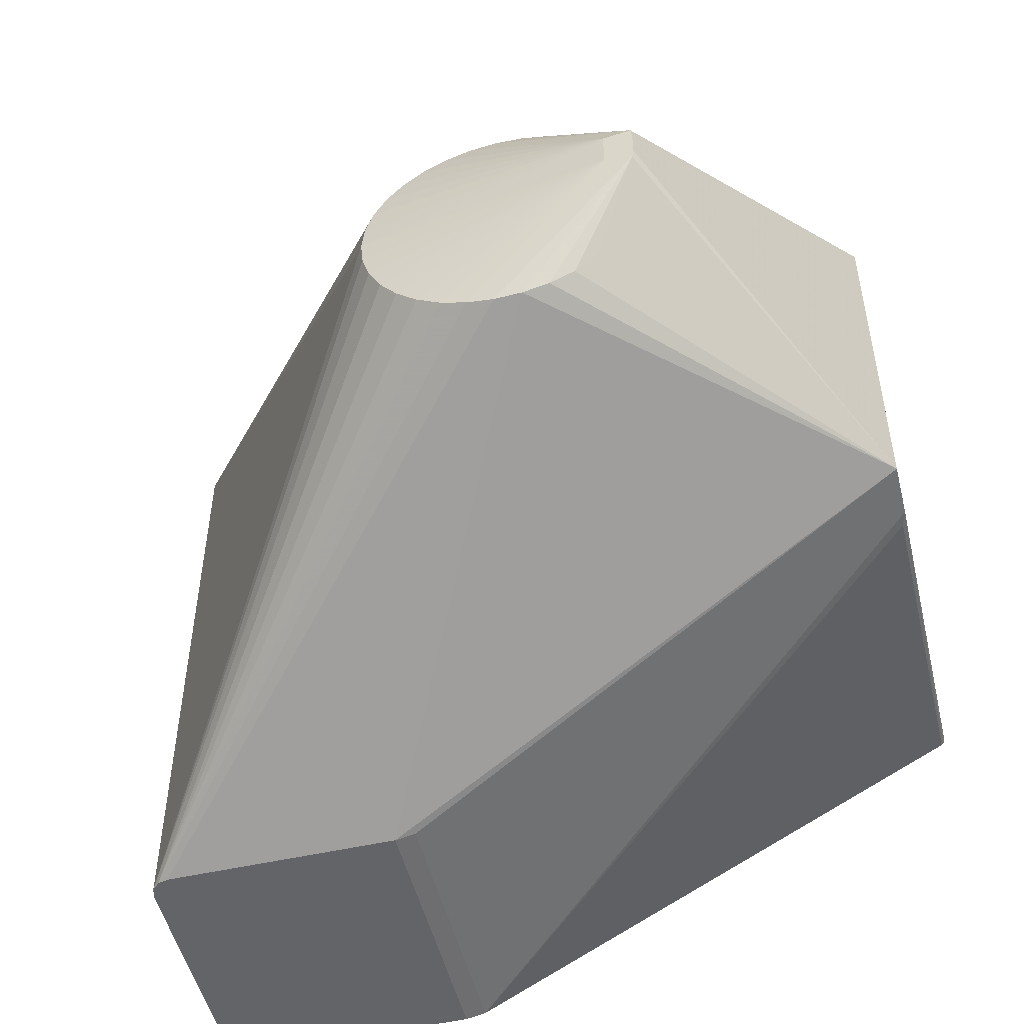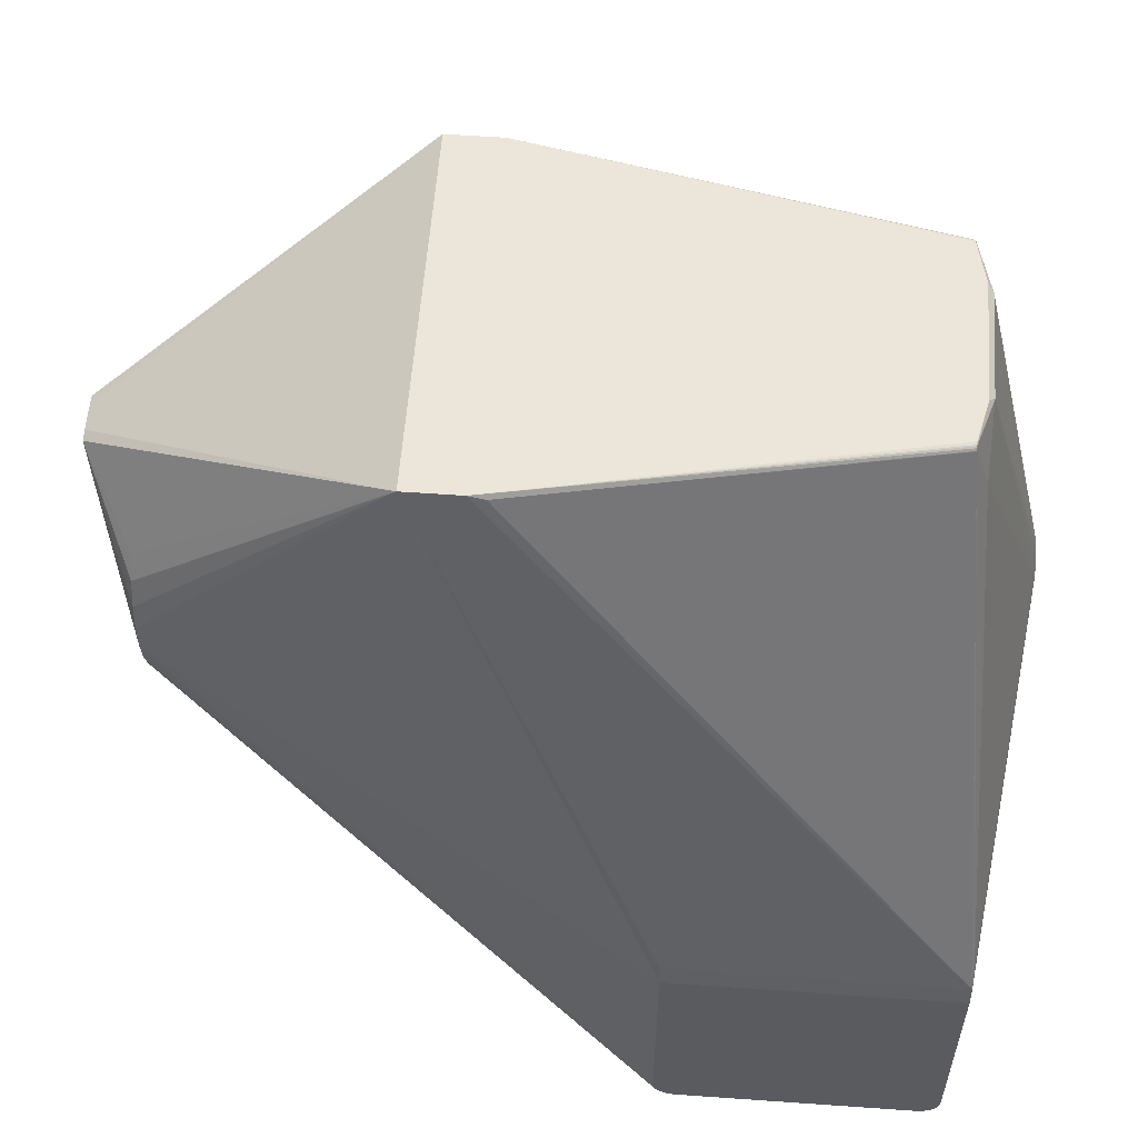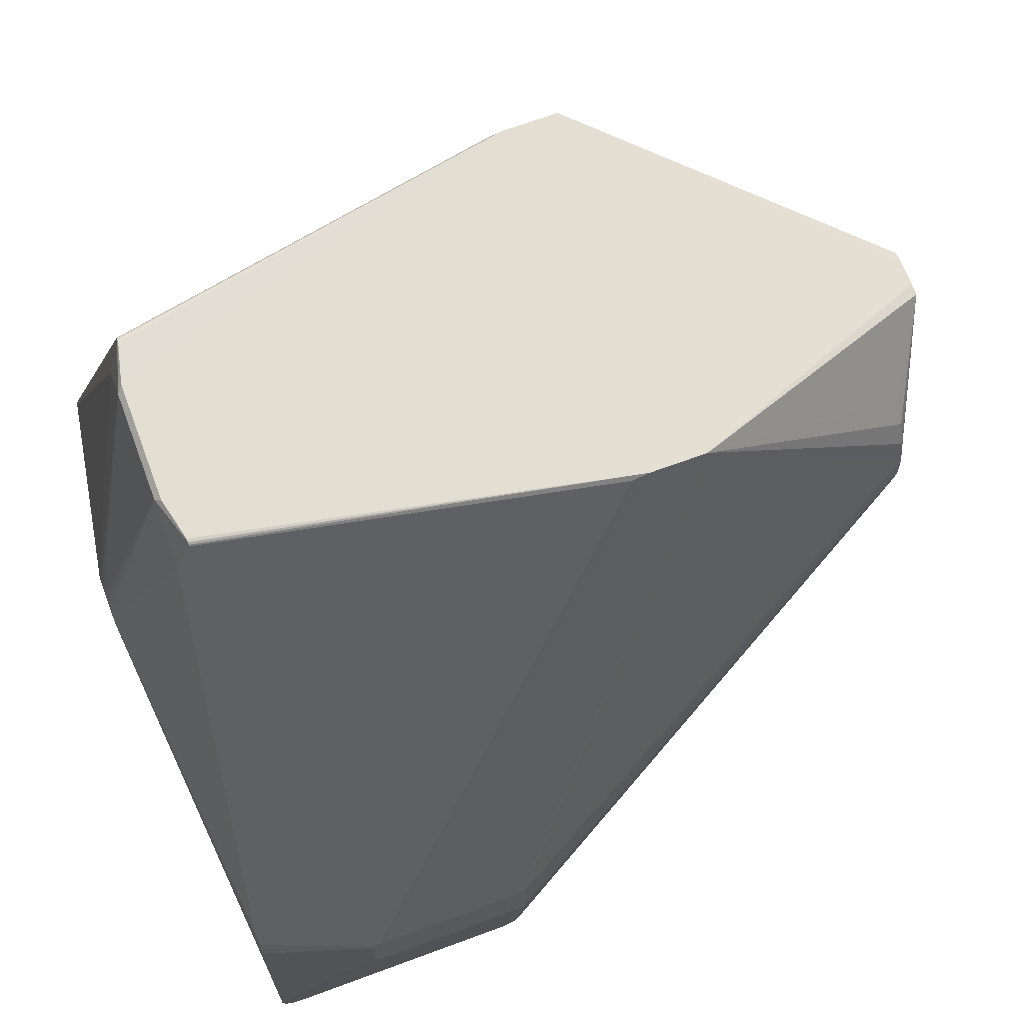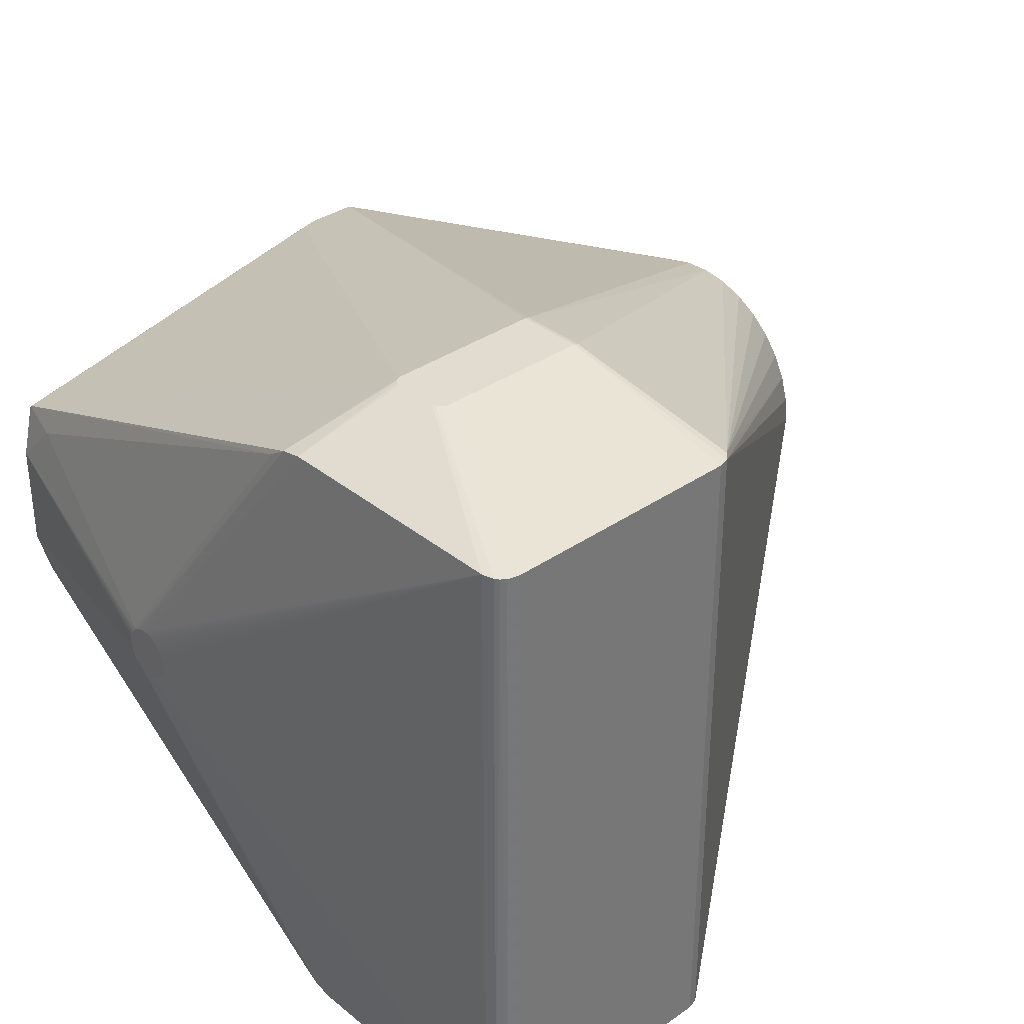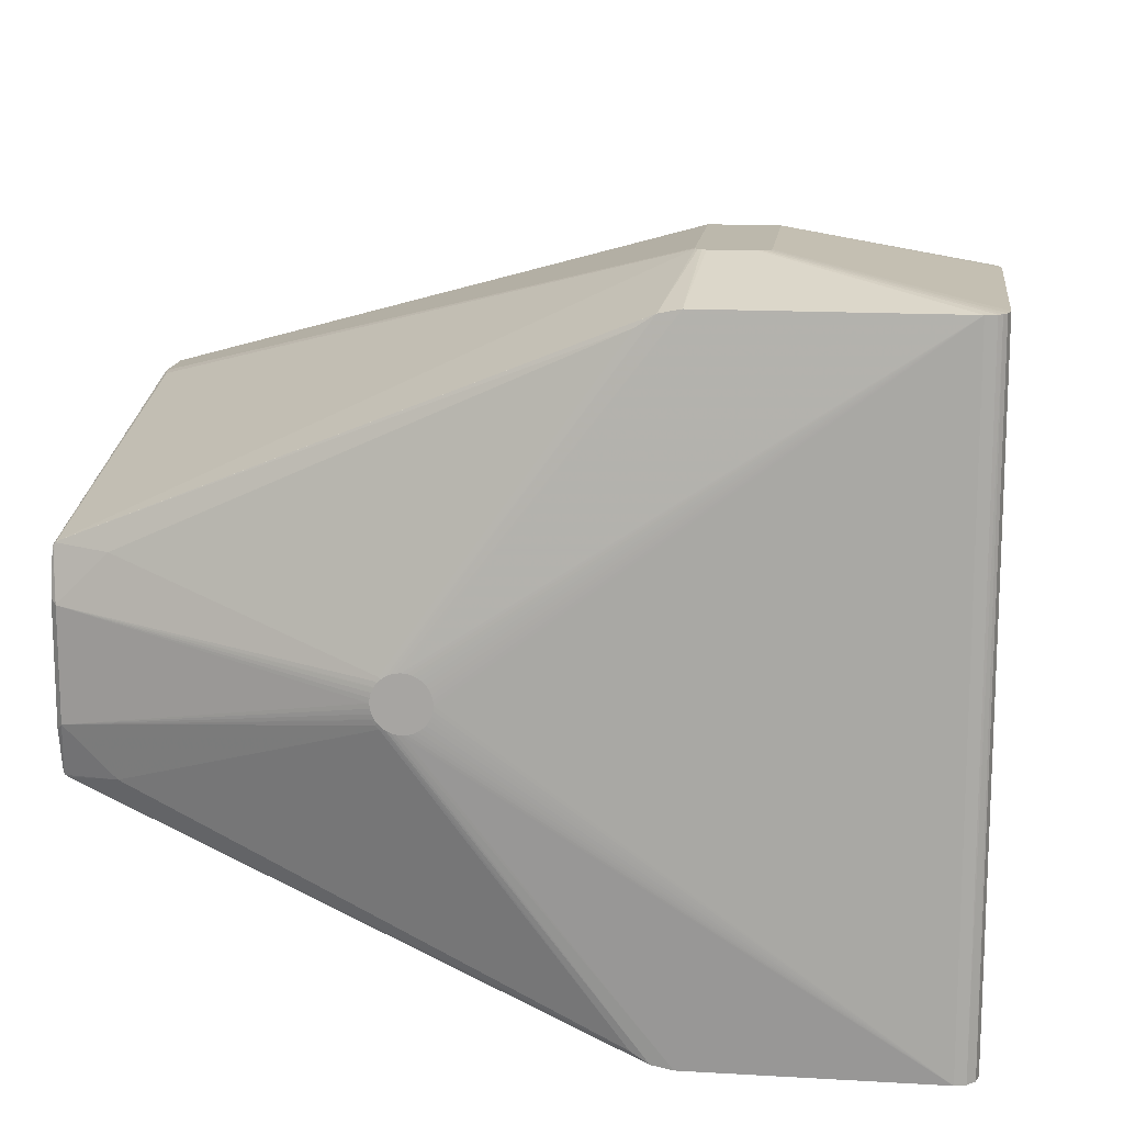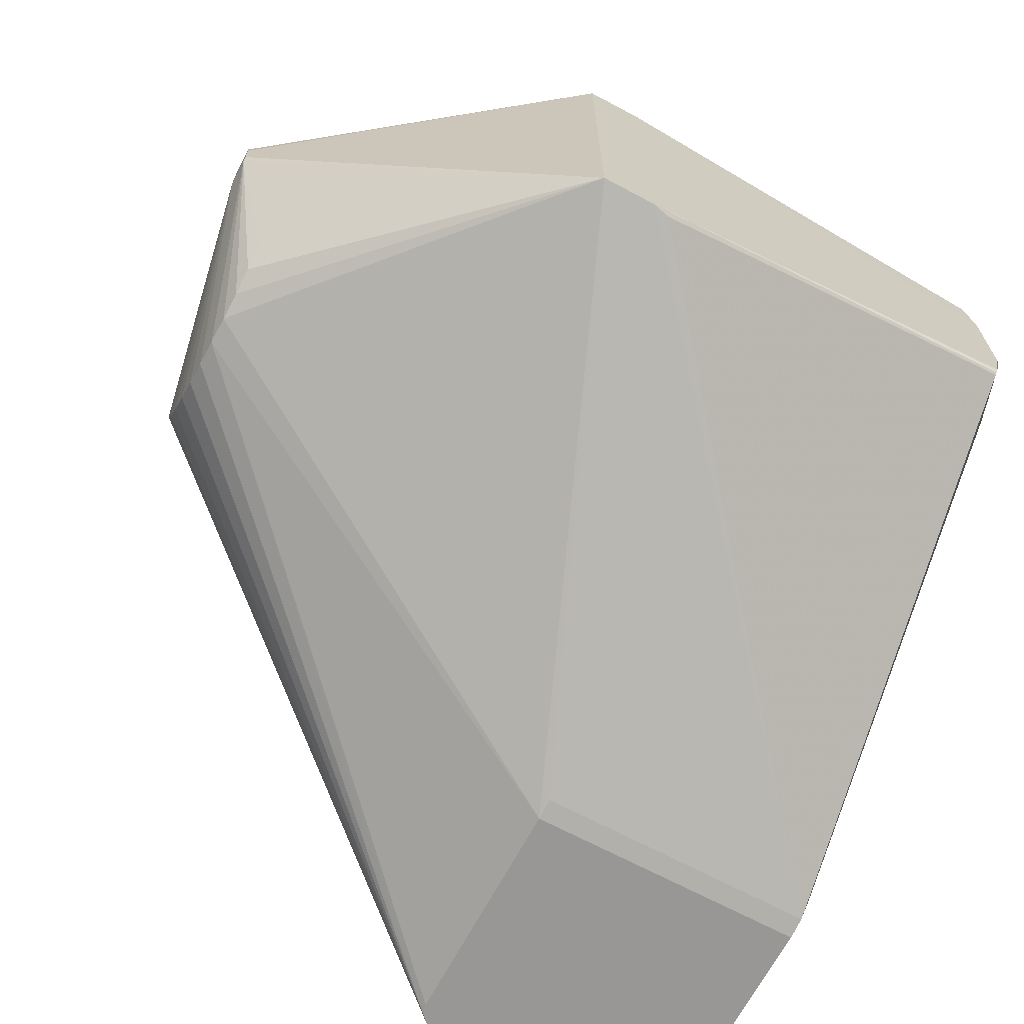
<metadata>
{"format":"obj","ext":"obj","renderer":"f3d","projection":"perspective","resolution":1024,"background":"white","views":[{"elev":-51.2,"azim":103.9,"up":"+Z"},{"elev":57.1,"azim":-175.8,"up":"+Y"},{"elev":67.1,"azim":-20.4,"up":"+Y"},{"elev":34.5,"azim":-42.8,"up":"+Z"},{"elev":14.6,"azim":-82.8,"up":"+Z"},{"elev":-68.2,"azim":151.9,"up":"+Z"}]}
</metadata>
<code>
v -0.0076 0.07123 -0.01755
v -0.0076 0.07167 -0.01814
v -0.0076 0.0716 -0.01789
v -0.0076 0.07145 -0.01768
v -0.0076 0.07163 -0.03705
v -0.0076 0.07128 -0.03743
v -0.0076 0.07149 -0.03727
v -0.002383 0.02092 0.006
v -0.002707 0.02071 0.006
v -0.002924 0.02038 0.006
v -0.002383 0.01508 0.006
v -0.002707 0.01529 0.006
v -0.002924 0.01562 0.006
v -0.003 0.016 0.006
v -0.003 0.02 0.006
v 0.01238 0.015 0.005924
v 0.012 0.015 0.006
v -0.002 0.015 0.006
v 0.01238 0.021 0.005924
v 0.012 0.021 0.006
v -0.002 0.021 0.006
v 0.029 0.072 -0.0105
v 0.0275 0.0716 -0.0105
v 0.029 0.072 -0.0445
v 0.0275 0.0716 -0.0445
v 0.013 0.02291 -0.05762
v -0.013 0.02454 0.001536
v -0.013 0.02291 0.002619
v -0.013 0.02454 -0.05654
v -0.013 0.02291 -0.05762
v 0.034 0.072 -0.0105
v 0.034 0.072 -0.0445
v 0.013 0.021 -0.058
v 0.011 -0.003 -0.058
v 0.012 -0.002732 -0.058
v 0.01273 -0.002 -0.058
v 0.013 -0.001 -0.058
v -0.012 -0.002732 -0.058
v -0.011 -0.003 -0.058
v -0.01273 -0.002 -0.058
v -0.013 -0.001 -0.058
v -0.013 0.021 -0.058
v -0.013 0.021 0.003
v -0.011 -0.003 0.003
v -0.012 -0.002732 0.003
v -0.01245 -0.002373 0.003
v -0.01273 -0.002 0.003
v -0.013 -0.001 0.003
v 0.011 -0.003 0.003
v 0.01273 -0.002 0.003
v 0.012 -0.002732 0.003
v -0.0076 0.07132 -0.01759
v -0.0076 0.07158 -0.01785
v -0.0076 0.07168 -0.0182
v -0.0076 0.07158 -0.03715
v -0.0076 0.07168 -0.0368
v -0.0076 0.07132 -0.03741
v -0.009 0.06667 -0.037
v -0.009 0.07118 -0.0325
v -0.0085 0.07168 -0.033
v -0.009 0.07118 -0.0225
v -0.0085 0.07168 -0.022
v -0.009 0.06667 -0.018
v -0.01573 0.04438 -0.02888
v -0.01573 0.04411 -0.02927
v -0.01573 0.04377 -0.02961
v -0.0158 0.04435 -0.02836
v -0.0158 0.04446 -0.02793
v -0.0158 0.04325 -0.02967
v -0.0158 0.04361 -0.02942
v -0.0158 0.04392 -0.02911
v -0.0158 0.04417 -0.02875
v -0.0158 0.03954 -0.02793
v -0.0158 0.03965 -0.02836
v -0.0158 0.04286 -0.02985
v -0.0158 0.04243 -0.02996
v -0.0158 0.04075 -0.02967
v -0.0158 0.04114 -0.02985
v -0.0158 0.04157 -0.02996
v -0.0158 0.042 -0.03
v -0.0158 0.04039 -0.02942
v -0.0158 0.04008 -0.02911
v -0.0158 0.03983 -0.02875
v -0.0158 0.0395 -0.0275
v -0.0158 0.03954 -0.02707
v -0.0158 0.03965 -0.02664
v -0.0158 0.03983 -0.02625
v -0.0158 0.04008 -0.02589
v 0.0617 0.05234 -0.02932
v -0.0158 0.04039 -0.02558
v -0.0158 0.04075 -0.02533
v -0.0158 0.04114 -0.02515
v -0.0158 0.04157 -0.02504
v -0.0158 0.042 -0.025
v -0.0158 0.04243 -0.02504
v -0.0158 0.04286 -0.02515
v -0.0158 0.04325 -0.02533
v -0.01573 0.04377 -0.02539
v -0.0158 0.04361 -0.02558
v -0.01573 0.04411 -0.02573
v -0.0158 0.04392 -0.02589
v -0.01573 0.04438 -0.02613
v -0.0158 0.04417 -0.02625
v -0.0158 0.04435 -0.02664
v -0.0158 0.04446 -0.02707
v -0.0158 0.0445 -0.0275
v 0.0572 0.05051 -0.03732
v 0.0572 0.0485 -0.03876
v 0.0572 0.04625 -0.03979
v 0.0572 0.04385 -0.04037
v 0.0572 0.04138 -0.04049
v 0.0572 0.03894 -0.04013
v 0.0572 0.0366 -0.03933
v 0.0572 0.03446 -0.03809
v 0.0572 0.03259 -0.03647
v 0.0572 0.03106 -0.03453
v 0.0572 0.02993 -0.03233
v 0.0572 0.02923 -0.02996
v 0.0572 0.029 -0.0275
v 0.0572 0.02923 -0.02504
v 0.0572 0.02993 -0.02267
v 0.0572 0.03106 -0.02047
v 0.0572 0.03259 -0.01853
v 0.0572 0.03446 -0.01691
v 0.0572 0.0366 -0.01567
v 0.0572 0.03894 -0.01487
v 0.0572 0.04138 -0.01451
v 0.0572 0.04385 -0.01463
v 0.0572 0.04625 -0.01521
v 0.0572 0.0485 -0.01624
v 0.0572 0.05051 -0.01768
v 0.0617 0.0548 -0.02976
v 0.0617 0.05494 -0.02874
v 0.0617 0.05494 -0.02626
v 0.0617 0.0548 -0.02524
v 0.0617 0.05234 -0.02568
f 34 49 44
f 34 44 39
f 108 109 32
f 108 132 109
f 134 31 135
f 48 84 41
f 26 32 33
f 42 30 26
f 42 26 33
f 6 25 30
f 24 32 26
f 24 26 30
f 24 30 25
f 107 108 32
f 107 32 132
f 107 132 108
f 89 136 119
f 133 134 135
f 133 135 136
f 133 136 89
f 133 89 132
f 133 132 32
f 133 32 31
f 133 31 134
f 131 130 135
f 131 135 31
f 131 31 130
f 129 130 31
f 129 135 130
f 112 132 89
f 45 38 39
f 45 39 44
f 40 47 48
f 40 48 41
f 40 41 42
f 40 42 33
f 40 33 37
f 40 37 36
f 40 36 35
f 40 35 34
f 40 34 39
f 40 39 38
f 69 29 30
f 7 58 59
f 7 59 55
f 7 55 24
f 5 56 24
f 5 24 55
f 5 55 59
f 60 56 5
f 60 5 59
f 60 24 56
f 16 127 19
f 4 53 61
f 4 61 63
f 4 63 52
f 4 52 23
f 1 23 52
f 1 52 28
f 122 121 136
f 122 136 123
f 120 119 136
f 120 136 121
f 50 121 122
f 50 122 123
f 118 89 119
f 118 119 35
f 115 116 36
f 115 36 114
f 115 114 89
f 115 89 116
f 128 129 31
f 128 31 19
f 128 19 127
f 128 127 135
f 128 135 129
f 90 88 48
f 27 28 52
f 27 52 63
f 111 112 36
f 111 36 37
f 111 37 33
f 111 132 112
f 113 112 89
f 113 89 114
f 113 114 36
f 113 36 112
f 46 40 38
f 46 38 45
f 46 47 40
f 65 59 58
f 76 30 42
f 57 7 24
f 57 24 25
f 57 25 6
f 57 6 30
f 57 30 29
f 57 29 58
f 57 58 7
f 62 60 59
f 62 59 61
f 62 2 54
f 3 2 62
f 3 62 61
f 3 61 53
f 17 18 44
f 17 44 49
f 17 50 16
f 94 48 43
f 126 50 125
f 126 125 136
f 126 136 135
f 126 135 127
f 126 127 16
f 126 16 50
f 51 50 17
f 51 17 49
f 51 49 34
f 51 34 35
f 51 35 119
f 51 119 120
f 51 120 121
f 51 121 50
f 124 50 123
f 124 123 136
f 124 136 125
f 124 125 50
f 117 118 35
f 117 35 36
f 117 36 116
f 117 116 89
f 117 89 118
f 85 84 48
f 85 48 86
f 87 86 48
f 87 48 88
f 91 90 48
f 91 48 92
f 110 111 33
f 110 33 32
f 110 32 109
f 110 109 132
f 110 132 111
f 78 79 41
f 78 41 77
f 81 77 41
f 81 41 82
f 83 82 41
f 83 41 74
f 73 74 41
f 73 41 84
f 70 29 69
f 64 65 72
f 64 72 59
f 64 59 65
f 75 69 30
f 75 30 76
f 80 76 42
f 80 42 41
f 80 41 79
f 22 3 53
f 22 53 4
f 22 4 23
f 22 31 32
f 22 32 24
f 22 24 60
f 22 60 62
f 22 62 54
f 22 54 2
f 22 2 3
f 20 17 16
f 20 16 19
f 20 19 31
f 20 31 22
f 20 22 21
f 93 92 48
f 93 48 94
f 13 48 47
f 9 28 43
f 102 100 61
f 105 104 61
f 67 68 59
f 67 59 72
f 66 70 65
f 66 65 58
f 66 58 29
f 66 29 70
f 71 72 65
f 71 65 70
f 14 15 43
f 14 43 48
f 14 48 13
f 12 13 47
f 12 47 46
f 12 46 45
f 8 21 22
f 8 22 23
f 8 23 1
f 8 1 28
f 8 28 9
f 10 9 43
f 10 43 15
f 101 99 100
f 98 99 27
f 98 27 63
f 98 63 61
f 98 61 100
f 98 100 99
f 106 105 61
f 106 61 59
f 106 59 68
f 11 12 45
f 11 45 44
f 11 44 18
f 11 18 17
f 11 17 20
f 11 20 21
f 11 21 8
f 11 8 9
f 11 9 10
f 11 10 15
f 11 15 14
f 11 14 13
f 11 13 12
f 103 101 100
f 103 100 102
f 103 102 61
f 103 61 104
f 95 94 43
f 95 43 28
f 95 28 96
f 97 96 28
f 97 28 27
f 97 27 99
f 97 99 101
f 97 101 103
f 97 103 104
f 97 104 105
f 97 105 106
f 97 106 68
f 97 68 67
f 97 67 72
f 97 72 71
f 97 71 70
f 97 70 69
f 97 69 75
f 97 75 76
f 97 76 80
f 97 80 79
f 97 79 78
f 97 78 77
f 97 77 81
f 97 81 82
f 97 82 83
f 97 83 74
f 97 74 73
f 97 73 84
f 97 84 85
f 97 85 86
f 97 86 87
f 97 87 88
f 97 88 90
f 97 90 91
f 97 91 92
f 97 92 93
f 97 93 94
f 97 94 95
f 97 95 96

</code>
